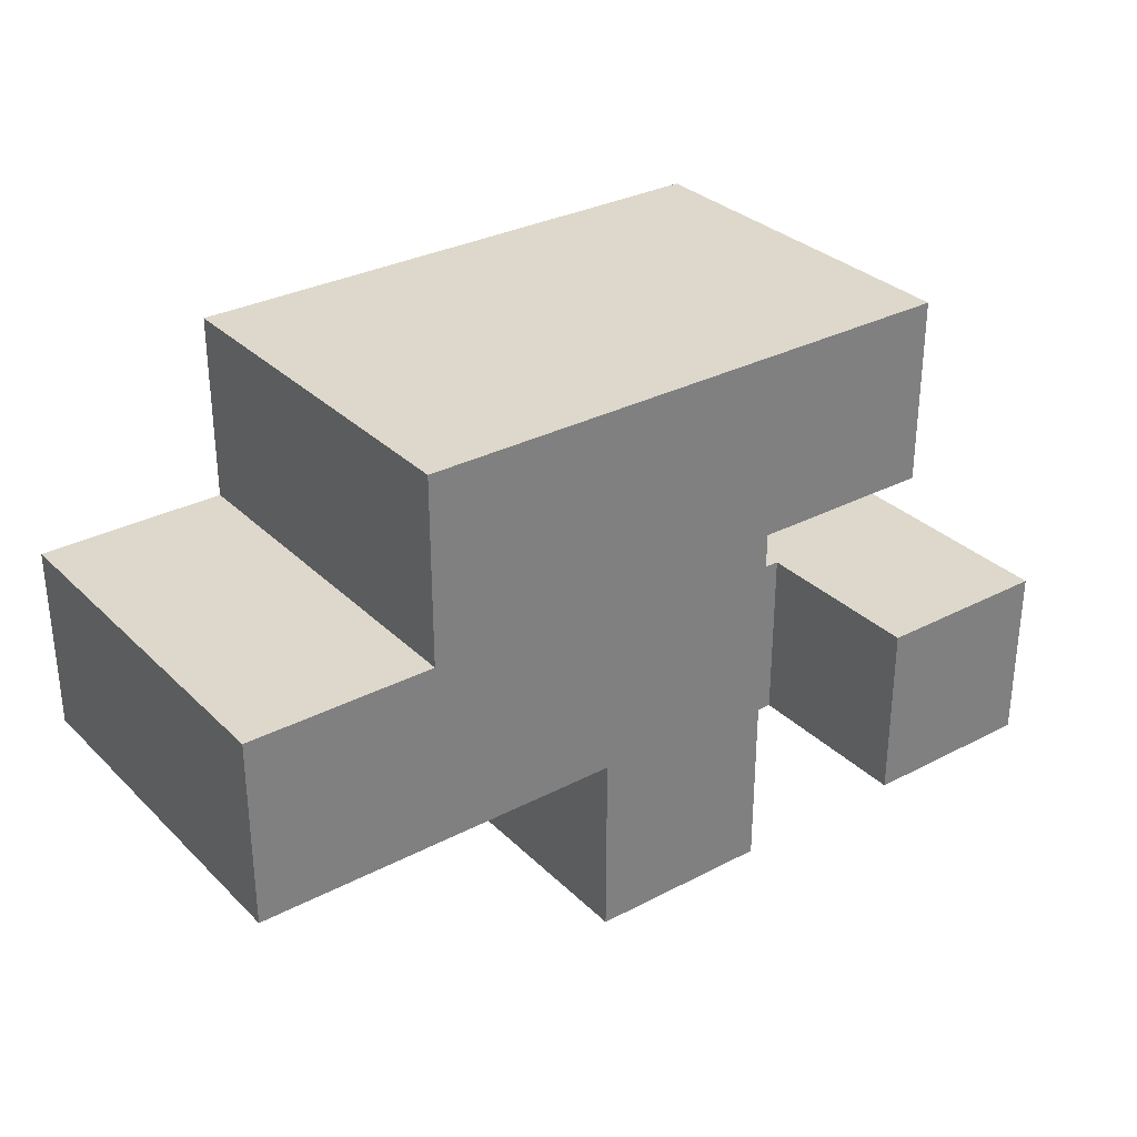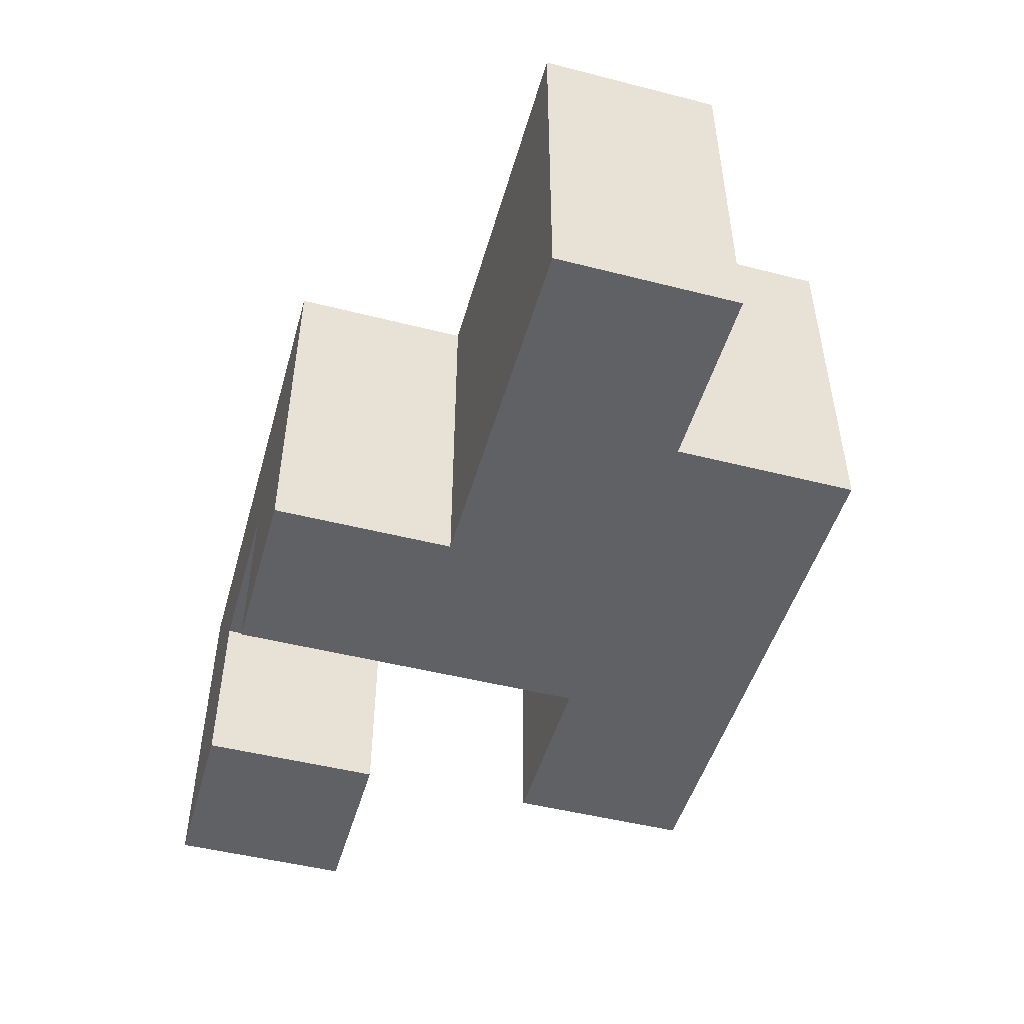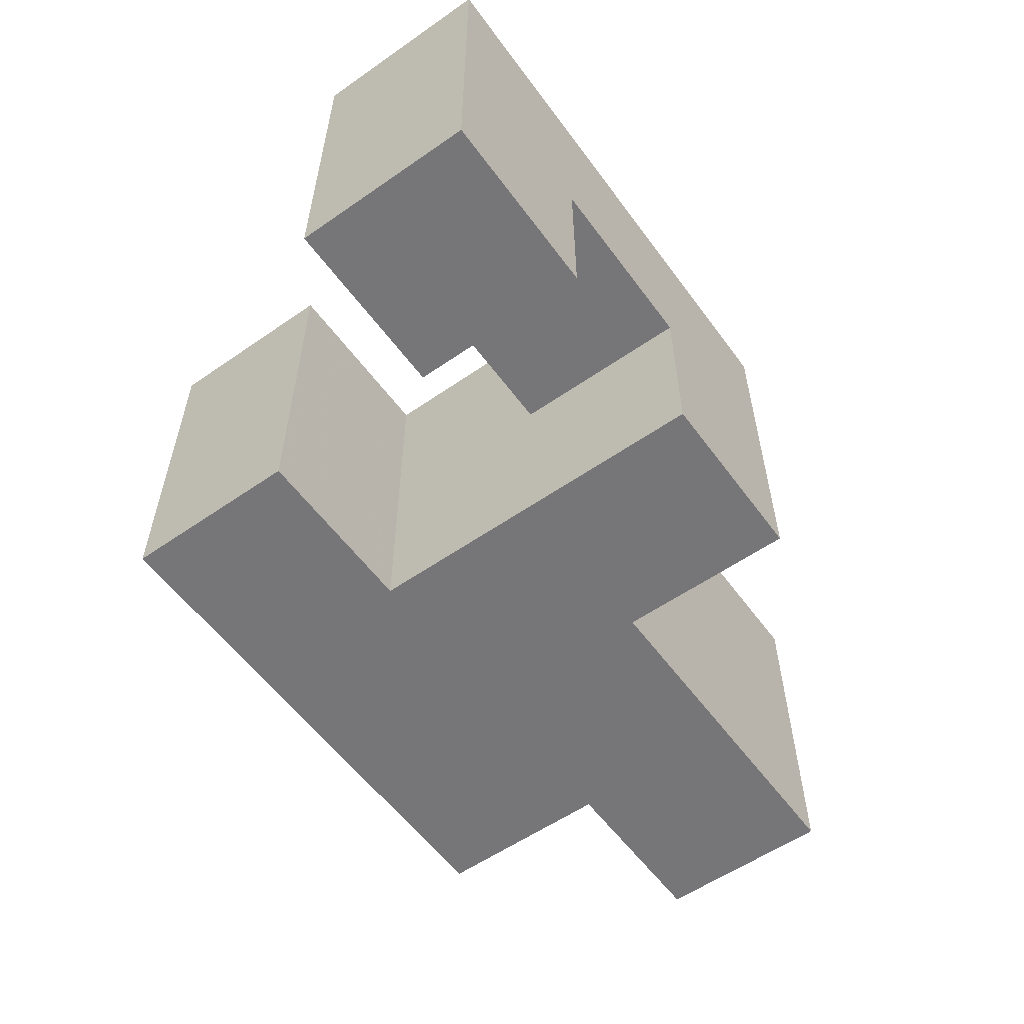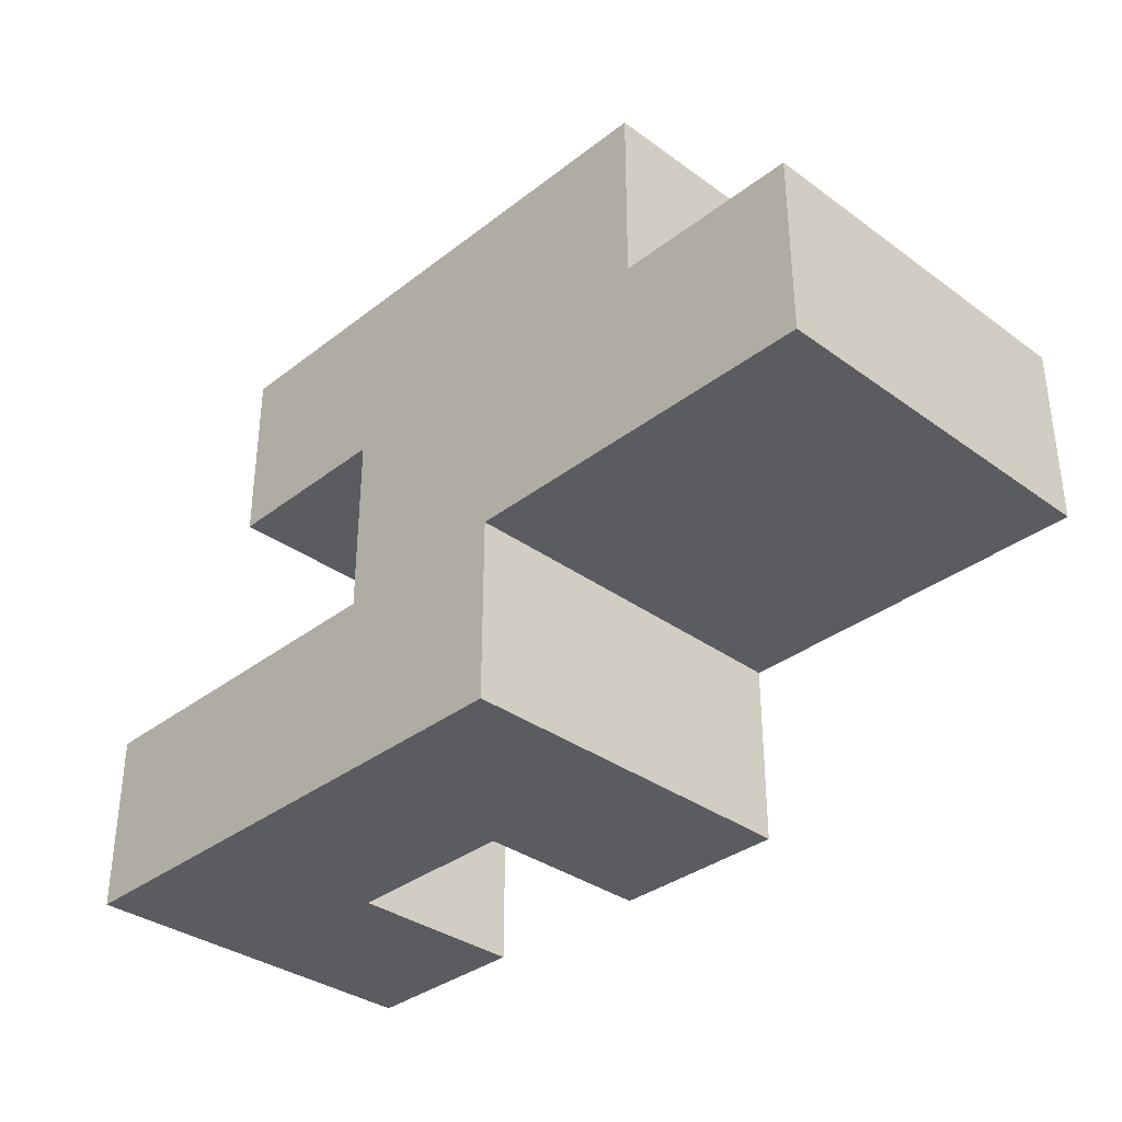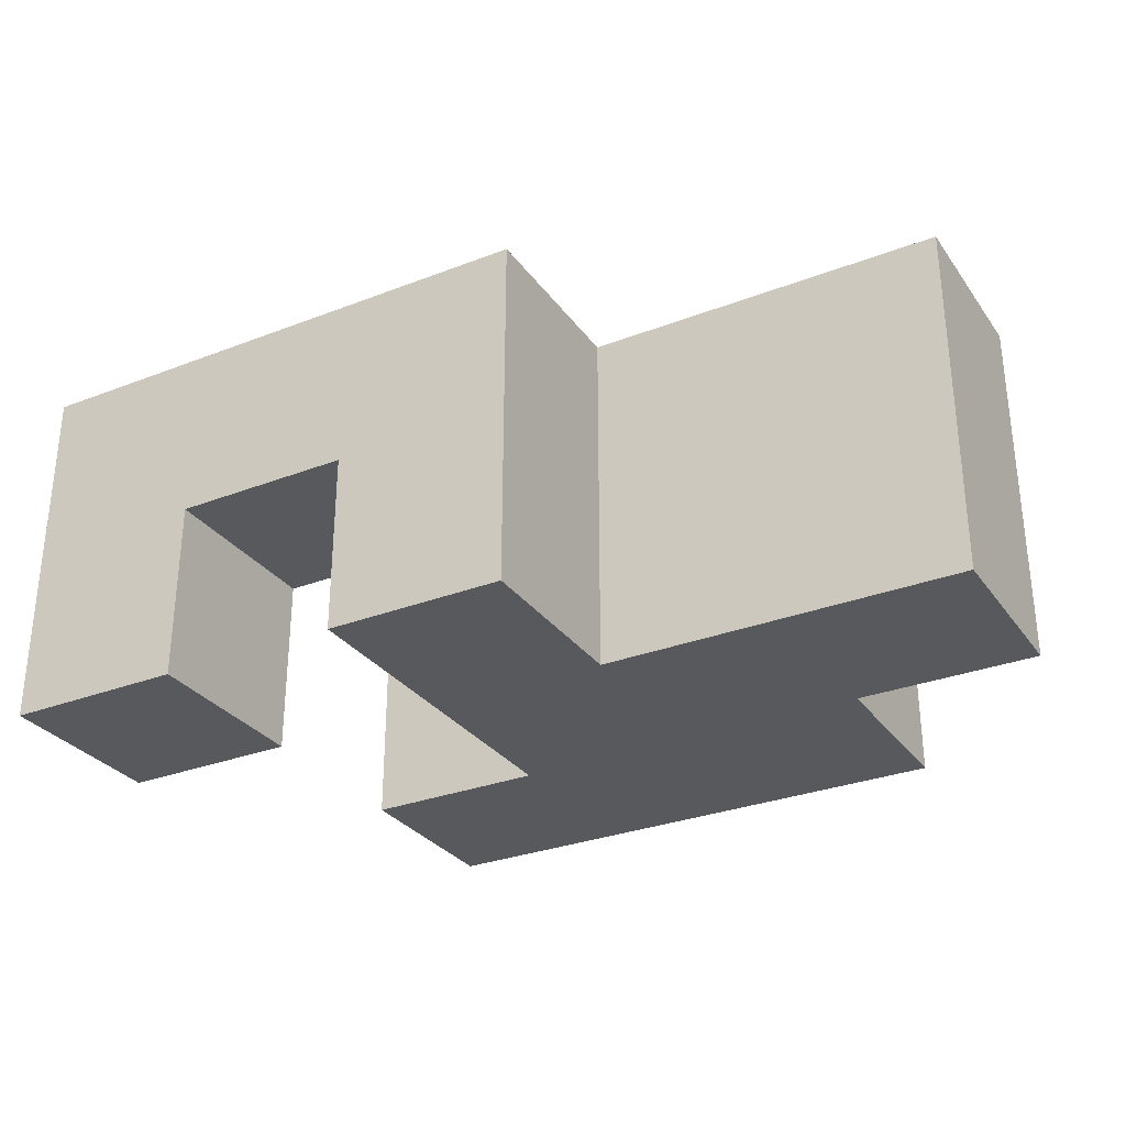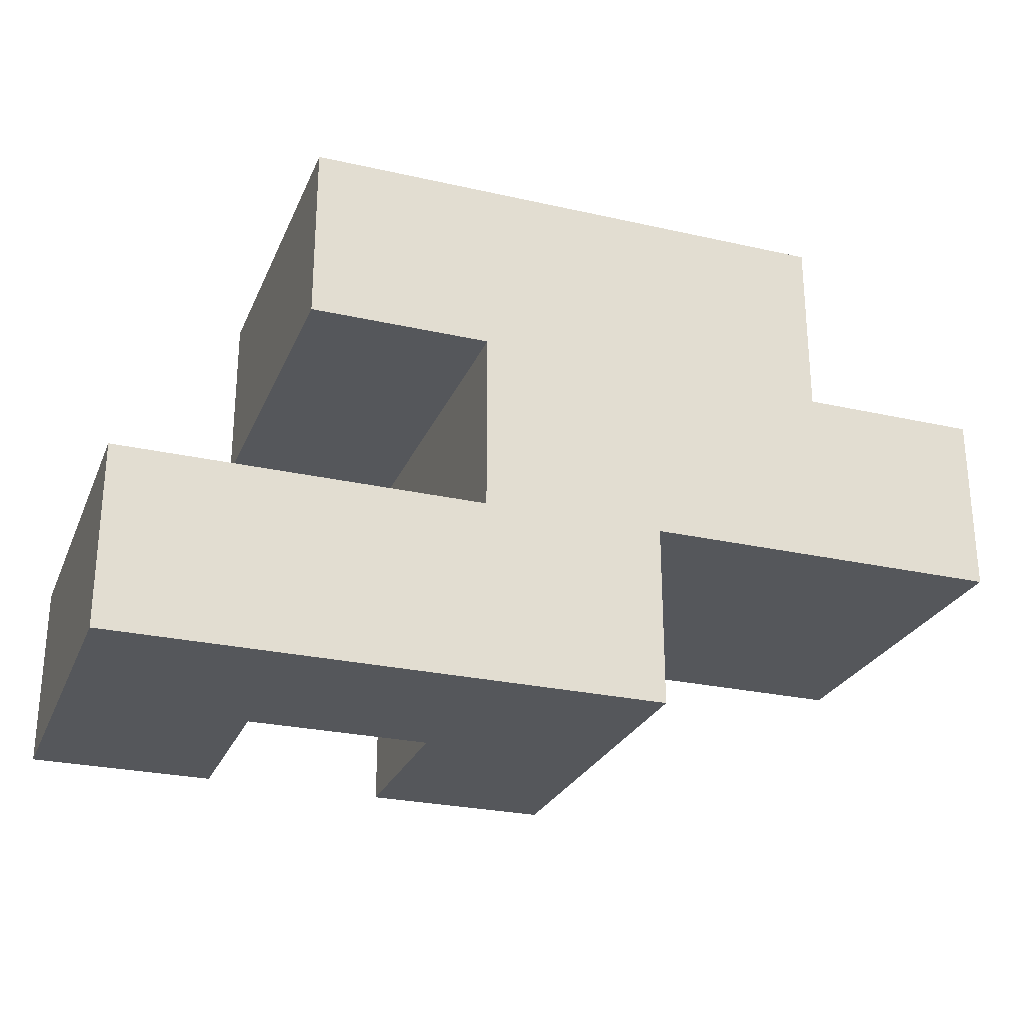
<metadata>
{"format":"obj","ext":"obj","renderer":"f3d","projection":"perspective","resolution":1024,"background":"white","views":[{"elev":31.2,"azim":143.4,"up":"+Y"},{"elev":-48.8,"azim":74.2,"up":"+Z"},{"elev":-56.9,"azim":-54.1,"up":"+Z"},{"elev":-34.7,"azim":45.9,"up":"+Y"},{"elev":-30.2,"azim":29.2,"up":"+Z"},{"elev":-26.4,"azim":-19.6,"up":"+Y"}]}
</metadata>
<code>
v 0.4737 0 -0.1579
v 0.4737 0 -0.05263
v 0.4737 0.1053 -0.05263
v 0.4737 0.1053 -0.1579
v 0.5789 0 -0.1579
v 0.5789 0.1053 -0.1579
v 0.5789 0.1053 -0.05263
v 0.5789 0 -0.05263
v 0.6842 0 -0.1579
v 0.6842 0 -0.05263
v 0.6842 0.1053 -0.05263
v 0.6842 0.1053 -0.1579
v 0.7895 0 -0.1579
v 0.7895 0.1053 -0.1579
v 0.7895 0.1053 -0.05263
v 0.7895 0 -0.05263
v 0.6842 0.2105 -0.05263
v 0.6842 0.2105 -0.1579
v 0.7895 0.2105 -0.1579
v 0.8947 0.1053 -0.1579
v 0.8947 0.1053 -0.05263
v 0.8947 0.2105 -0.1579
v 1 0.1053 -0.1579
v 1 0.2105 -0.1579
v 1 0.2105 -0.05263
v 1 0.1053 -0.05263
v 0.8947 0.2105 -0.05263
v 0.5789 0.2105 -0.1579
v 0.5789 0.2105 -0.05263
v 0.5789 0.3158 -0.05263
v 0.5789 0.3158 -0.1579
v 0.6842 0.3158 -0.05263
v 0.6842 0.3158 -0.1579
v 0.7895 0.3158 -0.05263
v 0.7895 0.3158 -0.1579
v 0.8947 0.3158 -0.1579
v 0.8947 0.3158 -0.05263
v 0.4737 0 0.05263
v 0.4737 0.1053 0.05263
v 0.5789 0 0.05263
v 0.5789 0.1053 0.05263
v 0.6842 0 0.05263
v 0.6842 0.1053 0.05263
v 0.7895 0.1053 0.05263
v 0.7895 0 0.05263
v 0.6842 0.2105 0.05263
v 0.7895 0.2105 0.05263
v 0.8947 0.1053 0.05263
v 0.8947 0.2105 0.05263
v 1 0.2105 0.05263
v 1 0.1053 0.05263
v 0.5789 0.2105 0.05263
v 0.5789 0.3158 0.05263
v 0.6842 0.3158 0.05263
v 0.7895 0.3158 0.05263
v 0.8947 0.3158 0.05263
f 1 2 3 4
f 5 6 7 8
f 1 5 8 2
f 4 3 7 6
f 1 4 6 5
f 9 10 11 12
f 13 14 15 16
f 9 13 16 10
f 9 12 14 13
f 12 11 17 18
f 12 18 19 14
f 14 20 21 15
f 14 19 22 20
f 23 24 25 26
f 20 23 26 21
f 22 27 25 24
f 20 22 24 23
f 28 29 30 31
f 28 18 17 29
f 31 30 32 33
f 28 31 33 18
f 33 32 34 35
f 18 33 35 19
f 22 36 37 27
f 35 34 37 36
f 19 35 36 22
f 2 38 39 3
f 2 8 40 38
f 3 39 41 7
f 38 40 41 39
f 8 10 42 40
f 7 41 43 11
f 8 7 11 10
f 40 42 43 41
f 16 15 44 45
f 10 16 45 42
f 42 45 44 43
f 11 43 46 17
f 43 44 47 46
f 15 21 48 44
f 44 48 49 47
f 26 25 50 51
f 21 26 51 48
f 27 49 50 25
f 48 51 50 49
f 29 52 53 30
f 29 17 46 52
f 30 53 54 32
f 52 46 54 53
f 32 54 55 34
f 46 47 55 54
f 27 37 56 49
f 34 55 56 37
f 47 49 56 55

</code>
